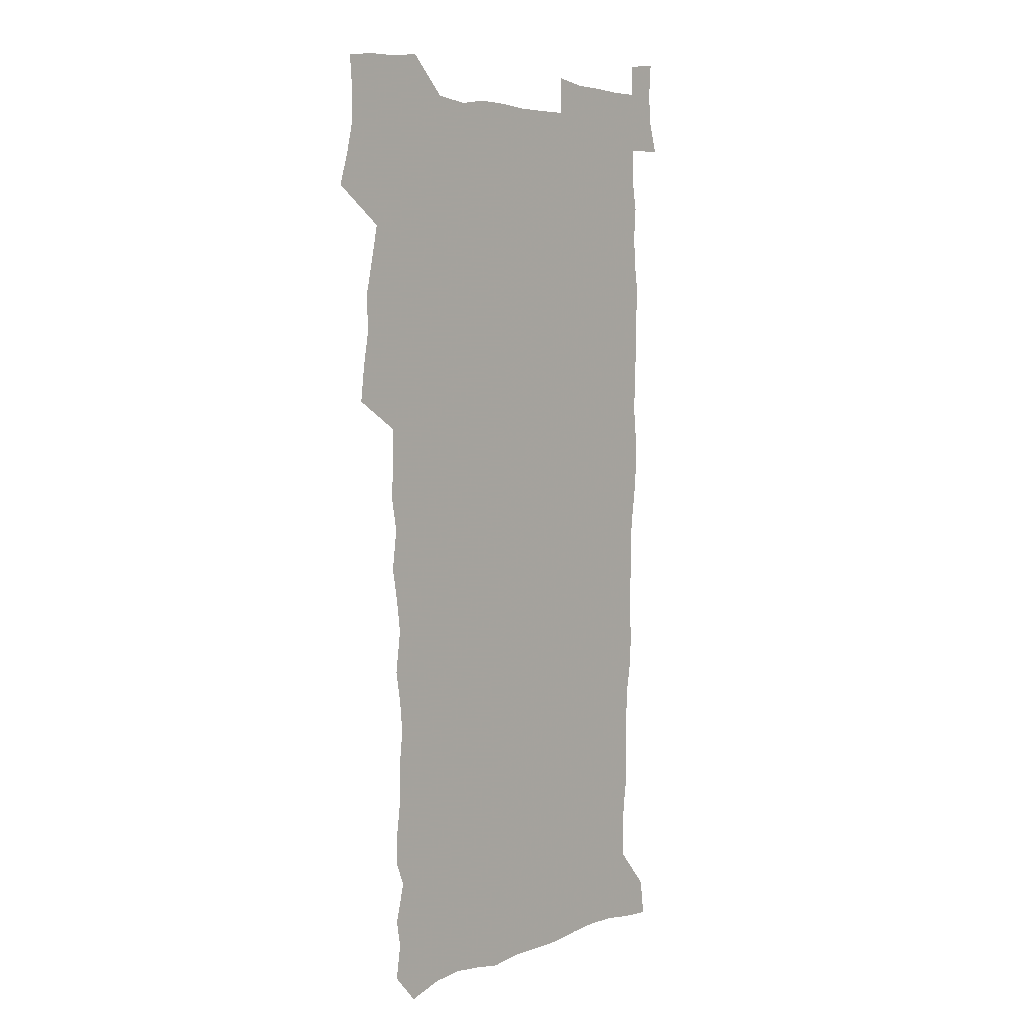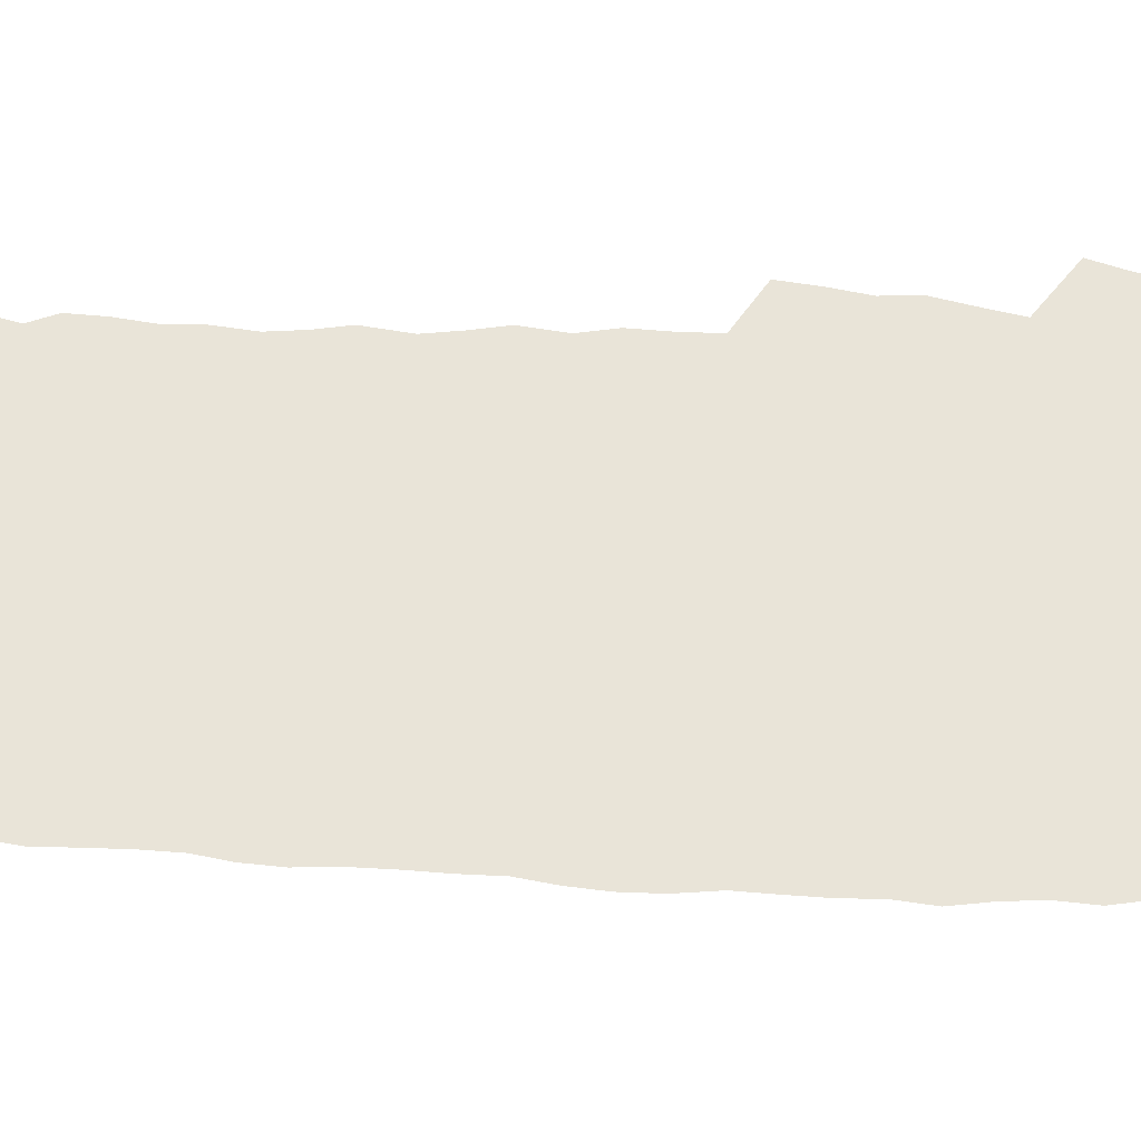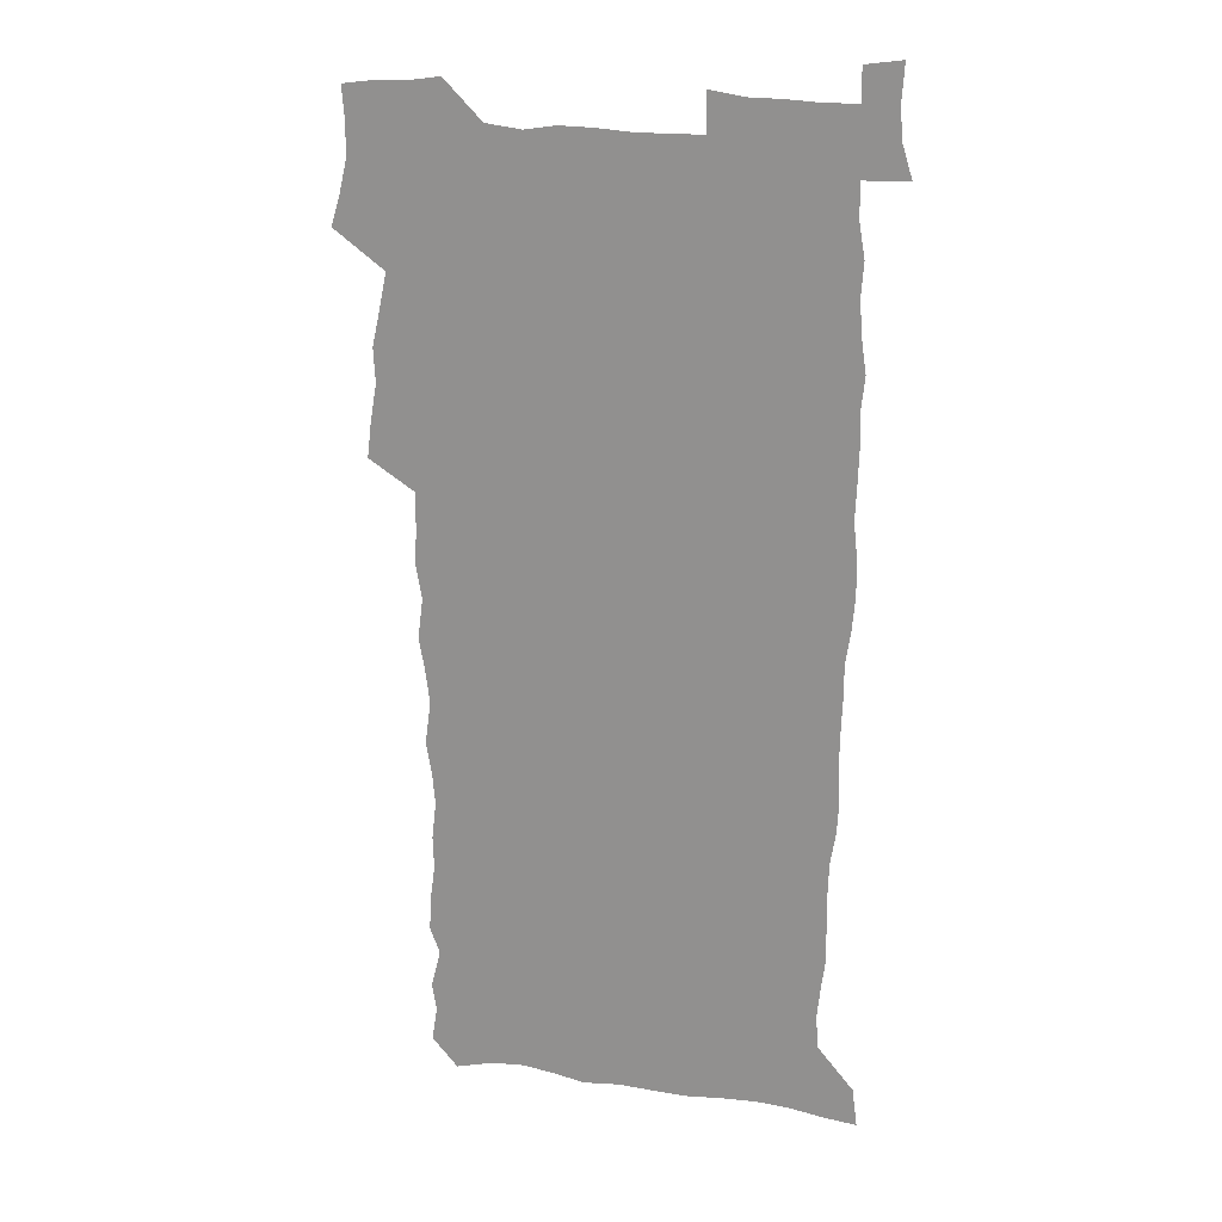
<metadata>
{"format":"obj","ext":"obj","renderer":"f3d","projection":"perspective","resolution":1024,"background":"white","views":[{"elev":5.2,"azim":-49.8,"up":"+Y"},{"elev":60.6,"azim":92.4,"up":"+Z"},{"elev":20.3,"azim":15.9,"up":"+Y"}]}
</metadata>
<code>
v 457.5 526.6 0
v 461.9 540.9 0
v 465.2 555.3 0
v 465.3 569.8 0
v 464.2 585 0
v 469.9 428.8 0
v 471.9 445.2 0
v 474.7 461.7 0
v 473.9 477.1 0
v 477.4 493.3 0
v 480.8 509.5 0
v 481 524.2 0
v 478.1 539.7 0
v 483.3 553.6 0
v 481.1 569.1 0
v 478.3 586.9 0
v 491.4 152.1 0
v 493.8 167.4 0
v 491.8 179.7 0
v 496.1 197.3 0
v 491.7 208.7 0
v 492.4 223.5 0
v 494.6 239.9 0
v 494.1 254.4 0
v 496 271.3 0
v 494.7 286.1 0
v 492.3 300.3 0
v 494.9 319.6 0
v 492.9 334.6 0
v 490.3 349.5 0
v 492.6 367.8 0
v 489.9 383 0
v 490.7 399.7 0
v 490.6 415.6 0
v 493.6 432.8 0
v 493.2 447.9 0
v 495.2 463.7 0
v 495.4 478.7 0
v 495.3 493.8 0
v 497.7 509.3 0
v 497.5 524.2 0
v 498.3 538.8 0
v 497.2 554.3 0
v 495.4 570.2 0
v 493 587.4 0
v 503.2 139 0
v 509.7 158.7 0
v 513.8 176 0
v 512 188.7 0
v 513.6 204.5 0
v 514 219.4 0
v 516.4 236.2 0
v 517 251.4 0
v 516.4 265.8 0
v 514.8 279.6 0
v 514.1 294.4 0
v 510.9 308 0
v 511.5 324.5 0
v 511.8 340.7 0
v 511 356.3 0
v 511.2 372.4 0
v 512.4 388.8 0
v 512.6 404 0
v 509.3 418.5 0
v 510.7 434.4 0
v 512.2 450 0
v 512.1 464.7 0
v 510.4 479.3 0
v 512.8 494.4 0
v 513.3 509.3 0
v 514.1 523.8 0
v 513.4 538.7 0
v 512 554.3 0
v 510.2 570.2 0
v 507 589.4 0
v 520.1 143.7 0
v 524.5 161.1 0
v 528.9 180.3 0
v 528.2 193.5 0
v 530.2 210.1 0
v 531.6 226.1 0
v 532 241 0
v 532.3 255.9 0
v 531.9 270.5 0
v 531.1 284.9 0
v 530.2 299.5 0
v 529.9 314.8 0
v 529.7 330.1 0
v 529.2 345.2 0
v 528.4 360.1 0
v 528.2 375.5 0
v 528.3 390.9 0
v 528 406 0
v 527.4 420.9 0
v 527.5 436.1 0
v 527 450.7 0
v 527.4 465.5 0
v 530.2 480.7 0
v 529.1 494.9 0
v 529.2 509.3 0
v 529 523.7 0
v 529.2 538.1 0
v 527.6 553.5 0
v 524.3 571.8 0
v 535.2 144.9 0
v 539.8 163.9 0
v 542.6 181.7 0
v 545.7 200.3 0
v 546.3 215.3 0
v 546.8 230.2 0
v 546.9 244.7 0
v 546.5 258.9 0
v 546 273.3 0
v 545.8 288.2 0
v 545.2 302.8 0
v 545.4 318.3 0
v 544.4 332.4 0
v 544.1 347.3 0
v 543.6 362.1 0
v 544.2 378.1 0
v 543.2 392.3 0
v 544.7 408.5 0
v 543.9 422.7 0
v 544.1 437.5 0
v 544.5 452.2 0
v 544.5 466.6 0
v 544.3 481 0
v 544.2 495.2 0
v 544.2 509.4 0
v 543.7 523.6 0
v 544.8 537.4 0
v 542.3 554 0
v 540.7 569.9 0
v 549.5 143.2 0
v 553.5 162.5 0
v 557.4 184.2 0
v 559.7 203 0
v 560.1 217.4 0
v 560.9 232.9 0
v 560.5 246.7 0
v 560.6 261.4 0
v 560.3 275.8 0
v 559.6 289.9 0
v 559.8 305.4 0
v 559 319.3 0
v 559 334.4 0
v 558.7 349.1 0
v 557.7 362.9 0
v 558.5 379.1 0
v 558.3 393.8 0
v 559 409.1 0
v 558.8 423.5 0
v 558.5 437.8 0
v 559 452.6 0
v 559 466.9 0
v 558.9 481.2 0
v 558.8 495.4 0
v 558.8 509.5 0
v 558.5 523.6 0
v 558.8 537.4 0
v 557.6 552.8 0
v 555 572.1 0
v 564.1 140.6 0
v 569.4 166.6 0
v 571 183.8 0
v 572.7 202.4 0
v 574.2 220.8 0
v 574.4 234.6 0
v 574 248 0
v 574 262.4 0
v 574 277.3 0
v 573.8 291.9 0
v 573.5 306.6 0
v 573.6 321.7 0
v 573.2 336 0
v 572.2 349.7 0
v 573.4 366.1 0
v 573.5 381 0
v 573.3 395.1 0
v 573.3 409.7 0
v 573.2 424.1 0
v 573.2 438.5 0
v 573.7 453.2 0
v 573.1 467.3 0
v 573.2 481.4 0
v 573.5 495.7 0
v 573.3 509.7 0
v 573.1 523.8 0
v 572.8 538.2 0
v 571.9 553.7 0
v 570 571.9 0
v 580.6 142.4 0
v 584 167.5 0
v 585.3 185.5 0
v 586.3 203.1 0
v 587 219 0
v 587.3 235 0
v 587.4 248.8 0
v 587.4 262.5 0
v 587.6 278.9 0
v 587.2 292.3 0
v 587.3 307.7 0
v 587.2 321.9 0
v 587.3 337.5 0
v 587 351.6 0
v 587.2 366.5 0
v 587.1 380.5 0
v 587.4 395.6 0
v 587.4 409.9 0
v 587.4 424.4 0
v 587.4 438.4 0
v 587.4 453.2 0
v 587.7 467.5 0
v 587.5 481.6 0
v 587.5 495.8 0
v 587.7 509.9 0
v 587.5 524 0
v 587.2 538.3 0
v 586.5 553.8 0
v 585.5 570.8 0
v 596.7 141.9 0
v 598.3 166 0
v 599.4 187.1 0
v 599.8 202.9 0
v 600.1 218.4 0
v 599.9 235.5 0
v 600.8 247.6 0
v 600.8 262.3 0
v 600.7 278.7 0
v 600.7 292.8 0
v 600.8 307 0
v 600.8 321.6 0
v 600.8 338.4 0
v 600.8 351.7 0
v 601.2 367.2 0
v 601.2 381.5 0
v 601.4 395.4 0
v 601.4 410 0
v 601.5 424.2 0
v 601.4 438.5 0
v 601.6 453.5 0
v 601.7 467.5 0
v 601.7 481.7 0
v 601.7 495.9 0
v 601.8 510.1 0
v 601.7 524 0
v 601.5 537.9 0
v 601 554.9 0
v 600.5 570.9 0
v 612.6 141.7 0
v 612.9 163.5 0
v 613.2 185.6 0
v 613.3 203.3 0
v 613.5 217.6 0
v 613.6 233.1 0
v 613.8 248.9 0
v 614 261.9 0
v 613.9 278.8 0
v 614.1 292.7 0
v 614.5 306.6 0
v 614.5 321.9 0
v 614.5 337.1 0
v 614.6 352.6 0
v 615 366.6 0
v 615.4 380.5 0
v 615.3 395.6 0
v 615.6 409.7 0
v 615.7 424.1 0
v 615.6 438.9 0
v 615.8 453.2 0
v 615.8 467.5 0
v 616 481.7 0
v 616.4 496.1 0
v 616.1 510.5 0
v 616 524.6 0
v 615.8 538.8 0
v 615.9 554 0
v 615.5 571.2 0
v 615.3 588.6 0
v 628.4 143.3 0
v 627.4 167.8 0
v 627.4 183.1 0
v 626.4 203 0
v 626.9 217 0
v 627.4 231.2 0
v 627.2 247.2 0
v 627.2 262.6 0
v 627.6 277.1 0
v 628.1 290.8 0
v 628.2 305.8 0
v 628.4 321 0
v 628.3 336.7 0
v 628.3 351.7 0
v 628.7 366 0
v 629.4 380.1 0
v 629.6 394.7 0
v 629.6 409.3 0
v 630 423.6 0
v 630.9 437.7 0
v 630.1 453.1 0
v 629.9 467.4 0
v 630.4 481.6 0
v 630.6 496.1 0
v 630.6 510.5 0
v 630.5 524.9 0
v 630.5 539.3 0
v 630.5 554 0
v 630.8 569.5 0
v 630.8 586.1 0
v 643.9 144.2 0
v 641.6 166.5 0
v 641.4 182.5 0
v 641 199 0
v 641.1 214.2 0
v 641.2 229.3 0
v 640.9 245.3 0
v 642.6 258.6 0
v 641.7 275.1 0
v 641.1 291.4 0
v 641.7 305.2 0
v 642.7 319.2 0
v 642.8 334.5 0
v 644.5 348.4 0
v 643.3 364.4 0
v 644.4 378.5 0
v 645.5 392.7 0
v 644.7 408.2 0
v 644.7 422.9 0
v 645.1 437.6 0
v 644.5 452.5 0
v 646.1 466.8 0
v 645.1 481.6 0
v 645.6 496 0
v 645.6 510.6 0
v 645.6 525.1 0
v 645.4 539.7 0
v 645.4 554.5 0
v 645.5 569.3 0
v 645.8 585.9 0
v 659.1 143.5 0
v 655.2 166.4 0
v 655.8 180.3 0
v 656 195.1 0
v 655.4 211.3 0
v 655.2 226.9 0
v 655.8 241.5 0
v 656.6 256.1 0
v 656.5 271.8 0
v 657.4 286.4 0
v 658.1 301.1 0
v 657 317.1 0
v 659.2 330.9 0
v 660 345.5 0
v 658.3 362.2 0
v 659.9 376.3 0
v 660.9 391.1 0
v 660 406.7 0
v 660.2 421.6 0
v 661.2 436.2 0
v 660.9 451.2 0
v 662.3 465.9 0
v 661.2 481.1 0
v 661.1 495.8 0
v 661.2 510.5 0
v 662.2 525.5 0
v 661.1 540.4 0
v 660.8 555.3 0
v 660.3 569.7 0
v 660.6 585.2 0
v 674.8 141.2 0
v 671.5 161.2 0
v 670.8 176.6 0
v 670.2 192.2 0
v 671.6 205.9 0
v 673.5 219.7 0
v 673.2 235.2 0
v 673 250.7 0
v 673.6 265.8 0
v 675.9 279.8 0
v 676.8 294.7 0
v 676 311 0
v 676.2 326.5 0
v 676.8 341.7 0
v 676.9 357.5 0
v 679.2 372.1 0
v 680.5 387.1 0
v 680.4 402.7 0
v 678.7 419 0
v 679.4 434.2 0
v 679.9 449.4 0
v 679.5 464.8 0
v 681.1 479.8 0
v 678.9 495.4 0
v 677.9 510.5 0
v 679 525.5 0
v 676.3 541.3 0
v 676.4 556.3 0
v 675.5 570.6 0
v 675.5 585.4 0
v 675.3 600 0
v 689.6 140 0
v 687.3 157.4 0
v 696.3 556.8 0
v 691.5 572.2 0
v 690.6 586.4 0
v 691.7 602.3 0
f 11 12 1
f 1 12 2
f 12 13 2
f 2 13 3
f 13 14 3
f 3 14 4
f 14 15 4
f 4 15 5
f 15 16 5
f 34 35 6
f 6 35 7
f 35 36 7
f 7 36 8
f 36 37 8
f 8 37 9
f 37 38 9
f 9 38 10
f 38 39 10
f 10 39 11
f 39 40 11
f 11 40 12
f 40 41 12
f 12 41 13
f 41 42 13
f 13 42 14
f 42 43 14
f 14 43 15
f 43 44 15
f 15 44 16
f 44 45 16
f 46 47 17
f 17 47 18
f 47 48 18
f 18 48 19
f 48 49 19
f 19 49 20
f 49 50 20
f 20 50 21
f 50 51 21
f 21 51 22
f 51 52 22
f 22 52 23
f 52 53 23
f 23 53 24
f 53 54 24
f 24 54 25
f 54 55 25
f 25 55 26
f 55 56 26
f 26 56 27
f 56 57 27
f 27 57 28
f 57 58 28
f 28 58 29
f 58 59 29
f 29 59 30
f 59 60 30
f 30 60 31
f 60 61 31
f 31 61 32
f 61 62 32
f 32 62 33
f 62 63 33
f 33 63 34
f 63 64 34
f 34 64 35
f 64 65 35
f 35 65 36
f 65 66 36
f 36 66 37
f 66 67 37
f 37 67 38
f 67 68 38
f 38 68 39
f 68 69 39
f 39 69 40
f 69 70 40
f 40 70 41
f 70 71 41
f 41 71 42
f 71 72 42
f 42 72 43
f 72 73 43
f 43 73 44
f 73 74 44
f 44 74 45
f 74 75 45
f 46 76 47
f 76 77 47
f 47 77 48
f 77 78 48
f 48 78 49
f 78 79 49
f 49 79 50
f 79 80 50
f 50 80 51
f 80 81 51
f 51 81 52
f 81 82 52
f 52 82 53
f 82 83 53
f 53 83 54
f 83 84 54
f 54 84 55
f 84 85 55
f 55 85 56
f 85 86 56
f 56 86 57
f 86 87 57
f 57 87 58
f 87 88 58
f 58 88 59
f 88 89 59
f 59 89 60
f 89 90 60
f 60 90 61
f 90 91 61
f 61 91 62
f 91 92 62
f 62 92 63
f 92 93 63
f 63 93 64
f 93 94 64
f 64 94 65
f 94 95 65
f 65 95 66
f 95 96 66
f 66 96 67
f 96 97 67
f 67 97 68
f 97 98 68
f 68 98 69
f 98 99 69
f 69 99 70
f 99 100 70
f 70 100 71
f 100 101 71
f 71 101 72
f 101 102 72
f 72 102 73
f 102 103 73
f 73 103 74
f 103 104 74
f 74 104 75
f 76 105 77
f 105 106 77
f 77 106 78
f 106 107 78
f 78 107 79
f 107 108 79
f 79 108 80
f 108 109 80
f 80 109 81
f 109 110 81
f 81 110 82
f 110 111 82
f 82 111 83
f 111 112 83
f 83 112 84
f 112 113 84
f 84 113 85
f 113 114 85
f 85 114 86
f 114 115 86
f 86 115 87
f 115 116 87
f 87 116 88
f 116 117 88
f 88 117 89
f 117 118 89
f 89 118 90
f 118 119 90
f 90 119 91
f 119 120 91
f 91 120 92
f 120 121 92
f 92 121 93
f 121 122 93
f 93 122 94
f 122 123 94
f 94 123 95
f 123 124 95
f 95 124 96
f 124 125 96
f 96 125 97
f 125 126 97
f 97 126 98
f 126 127 98
f 98 127 99
f 127 128 99
f 99 128 100
f 128 129 100
f 100 129 101
f 129 130 101
f 101 130 102
f 130 131 102
f 102 131 103
f 131 132 103
f 103 132 104
f 132 133 104
f 105 134 106
f 134 135 106
f 106 135 107
f 135 136 107
f 107 136 108
f 136 137 108
f 108 137 109
f 137 138 109
f 109 138 110
f 138 139 110
f 110 139 111
f 139 140 111
f 111 140 112
f 140 141 112
f 112 141 113
f 141 142 113
f 113 142 114
f 142 143 114
f 114 143 115
f 143 144 115
f 115 144 116
f 144 145 116
f 116 145 117
f 145 146 117
f 117 146 118
f 146 147 118
f 118 147 119
f 147 148 119
f 119 148 120
f 148 149 120
f 120 149 121
f 149 150 121
f 121 150 122
f 150 151 122
f 122 151 123
f 151 152 123
f 123 152 124
f 152 153 124
f 124 153 125
f 153 154 125
f 125 154 126
f 154 155 126
f 126 155 127
f 155 156 127
f 127 156 128
f 156 157 128
f 128 157 129
f 157 158 129
f 129 158 130
f 158 159 130
f 130 159 131
f 159 160 131
f 131 160 132
f 160 161 132
f 132 161 133
f 161 162 133
f 134 163 135
f 163 164 135
f 135 164 136
f 164 165 136
f 136 165 137
f 165 166 137
f 137 166 138
f 166 167 138
f 138 167 139
f 167 168 139
f 139 168 140
f 168 169 140
f 140 169 141
f 169 170 141
f 141 170 142
f 170 171 142
f 142 171 143
f 171 172 143
f 143 172 144
f 172 173 144
f 144 173 145
f 173 174 145
f 145 174 146
f 174 175 146
f 146 175 147
f 175 176 147
f 147 176 148
f 176 177 148
f 148 177 149
f 177 178 149
f 149 178 150
f 178 179 150
f 150 179 151
f 179 180 151
f 151 180 152
f 180 181 152
f 152 181 153
f 181 182 153
f 153 182 154
f 182 183 154
f 154 183 155
f 183 184 155
f 155 184 156
f 184 185 156
f 156 185 157
f 185 186 157
f 157 186 158
f 186 187 158
f 158 187 159
f 187 188 159
f 159 188 160
f 188 189 160
f 160 189 161
f 189 190 161
f 161 190 162
f 190 191 162
f 163 192 164
f 192 193 164
f 164 193 165
f 193 194 165
f 165 194 166
f 194 195 166
f 166 195 167
f 195 196 167
f 167 196 168
f 196 197 168
f 168 197 169
f 197 198 169
f 169 198 170
f 198 199 170
f 170 199 171
f 199 200 171
f 171 200 172
f 200 201 172
f 172 201 173
f 201 202 173
f 173 202 174
f 202 203 174
f 174 203 175
f 203 204 175
f 175 204 176
f 204 205 176
f 176 205 177
f 205 206 177
f 177 206 178
f 206 207 178
f 178 207 179
f 207 208 179
f 179 208 180
f 208 209 180
f 180 209 181
f 209 210 181
f 181 210 182
f 210 211 182
f 182 211 183
f 211 212 183
f 183 212 184
f 212 213 184
f 184 213 185
f 213 214 185
f 185 214 186
f 214 215 186
f 186 215 187
f 215 216 187
f 187 216 188
f 216 217 188
f 188 217 189
f 217 218 189
f 189 218 190
f 218 219 190
f 190 219 191
f 219 220 191
f 192 221 193
f 221 222 193
f 193 222 194
f 222 223 194
f 194 223 195
f 223 224 195
f 195 224 196
f 224 225 196
f 196 225 197
f 225 226 197
f 197 226 198
f 226 227 198
f 198 227 199
f 227 228 199
f 199 228 200
f 228 229 200
f 200 229 201
f 229 230 201
f 201 230 202
f 230 231 202
f 202 231 203
f 231 232 203
f 203 232 204
f 232 233 204
f 204 233 205
f 233 234 205
f 205 234 206
f 234 235 206
f 206 235 207
f 235 236 207
f 207 236 208
f 236 237 208
f 208 237 209
f 237 238 209
f 209 238 210
f 238 239 210
f 210 239 211
f 239 240 211
f 211 240 212
f 240 241 212
f 212 241 213
f 241 242 213
f 213 242 214
f 242 243 214
f 214 243 215
f 243 244 215
f 215 244 216
f 244 245 216
f 216 245 217
f 245 246 217
f 217 246 218
f 246 247 218
f 218 247 219
f 247 248 219
f 219 248 220
f 248 249 220
f 221 250 222
f 250 251 222
f 222 251 223
f 251 252 223
f 223 252 224
f 252 253 224
f 224 253 225
f 253 254 225
f 225 254 226
f 254 255 226
f 226 255 227
f 255 256 227
f 227 256 228
f 256 257 228
f 228 257 229
f 257 258 229
f 229 258 230
f 258 259 230
f 230 259 231
f 259 260 231
f 231 260 232
f 260 261 232
f 232 261 233
f 261 262 233
f 233 262 234
f 262 263 234
f 234 263 235
f 263 264 235
f 235 264 236
f 264 265 236
f 236 265 237
f 265 266 237
f 237 266 238
f 266 267 238
f 238 267 239
f 267 268 239
f 239 268 240
f 268 269 240
f 240 269 241
f 269 270 241
f 241 270 242
f 270 271 242
f 242 271 243
f 271 272 243
f 243 272 244
f 272 273 244
f 244 273 245
f 273 274 245
f 245 274 246
f 274 275 246
f 246 275 247
f 275 276 247
f 247 276 248
f 276 277 248
f 248 277 249
f 277 278 249
f 250 280 251
f 280 281 251
f 251 281 252
f 281 282 252
f 252 282 253
f 282 283 253
f 253 283 254
f 283 284 254
f 254 284 255
f 284 285 255
f 255 285 256
f 285 286 256
f 256 286 257
f 286 287 257
f 257 287 258
f 287 288 258
f 258 288 259
f 288 289 259
f 259 289 260
f 289 290 260
f 260 290 261
f 290 291 261
f 261 291 262
f 291 292 262
f 262 292 263
f 292 293 263
f 263 293 264
f 293 294 264
f 264 294 265
f 294 295 265
f 265 295 266
f 295 296 266
f 266 296 267
f 296 297 267
f 267 297 268
f 297 298 268
f 268 298 269
f 298 299 269
f 269 299 270
f 299 300 270
f 270 300 271
f 300 301 271
f 271 301 272
f 301 302 272
f 272 302 273
f 302 303 273
f 273 303 274
f 303 304 274
f 274 304 275
f 304 305 275
f 275 305 276
f 305 306 276
f 276 306 277
f 306 307 277
f 277 307 278
f 307 308 278
f 278 308 279
f 308 309 279
f 280 310 281
f 310 311 281
f 281 311 282
f 311 312 282
f 282 312 283
f 312 313 283
f 283 313 284
f 313 314 284
f 284 314 285
f 314 315 285
f 285 315 286
f 315 316 286
f 286 316 287
f 316 317 287
f 287 317 288
f 317 318 288
f 288 318 289
f 318 319 289
f 289 319 290
f 319 320 290
f 290 320 291
f 320 321 291
f 291 321 292
f 321 322 292
f 292 322 293
f 322 323 293
f 293 323 294
f 323 324 294
f 294 324 295
f 324 325 295
f 295 325 296
f 325 326 296
f 296 326 297
f 326 327 297
f 297 327 298
f 327 328 298
f 298 328 299
f 328 329 299
f 299 329 300
f 329 330 300
f 300 330 301
f 330 331 301
f 301 331 302
f 331 332 302
f 302 332 303
f 332 333 303
f 303 333 304
f 333 334 304
f 304 334 305
f 334 335 305
f 305 335 306
f 335 336 306
f 306 336 307
f 336 337 307
f 307 337 308
f 337 338 308
f 308 338 309
f 338 339 309
f 310 340 311
f 340 341 311
f 311 341 312
f 341 342 312
f 312 342 313
f 342 343 313
f 313 343 314
f 343 344 314
f 314 344 315
f 344 345 315
f 315 345 316
f 345 346 316
f 316 346 317
f 346 347 317
f 317 347 318
f 347 348 318
f 318 348 319
f 348 349 319
f 319 349 320
f 349 350 320
f 320 350 321
f 350 351 321
f 321 351 322
f 351 352 322
f 322 352 323
f 352 353 323
f 323 353 324
f 353 354 324
f 324 354 325
f 354 355 325
f 325 355 326
f 355 356 326
f 326 356 327
f 356 357 327
f 327 357 328
f 357 358 328
f 328 358 329
f 358 359 329
f 329 359 330
f 359 360 330
f 330 360 331
f 360 361 331
f 331 361 332
f 361 362 332
f 332 362 333
f 362 363 333
f 333 363 334
f 363 364 334
f 334 364 335
f 364 365 335
f 335 365 336
f 365 366 336
f 336 366 337
f 366 367 337
f 337 367 338
f 367 368 338
f 338 368 339
f 368 369 339
f 340 370 341
f 370 371 341
f 341 371 342
f 371 372 342
f 342 372 343
f 372 373 343
f 343 373 344
f 373 374 344
f 344 374 345
f 374 375 345
f 345 375 346
f 375 376 346
f 346 376 347
f 376 377 347
f 347 377 348
f 377 378 348
f 348 378 349
f 378 379 349
f 349 379 350
f 379 380 350
f 350 380 351
f 380 381 351
f 351 381 352
f 381 382 352
f 352 382 353
f 382 383 353
f 353 383 354
f 383 384 354
f 354 384 355
f 384 385 355
f 355 385 356
f 385 386 356
f 356 386 357
f 386 387 357
f 357 387 358
f 387 388 358
f 358 388 359
f 388 389 359
f 359 389 360
f 389 390 360
f 360 390 361
f 390 391 361
f 361 391 362
f 391 392 362
f 362 392 363
f 392 393 363
f 363 393 364
f 393 394 364
f 364 394 365
f 394 395 365
f 365 395 366
f 395 396 366
f 366 396 367
f 396 397 367
f 367 397 368
f 397 398 368
f 368 398 369
f 398 399 369
f 370 401 371
f 401 402 371
f 371 402 372
f 397 403 398
f 403 404 398
f 398 404 399
f 404 405 399
f 399 405 400
f 405 406 400

</code>
